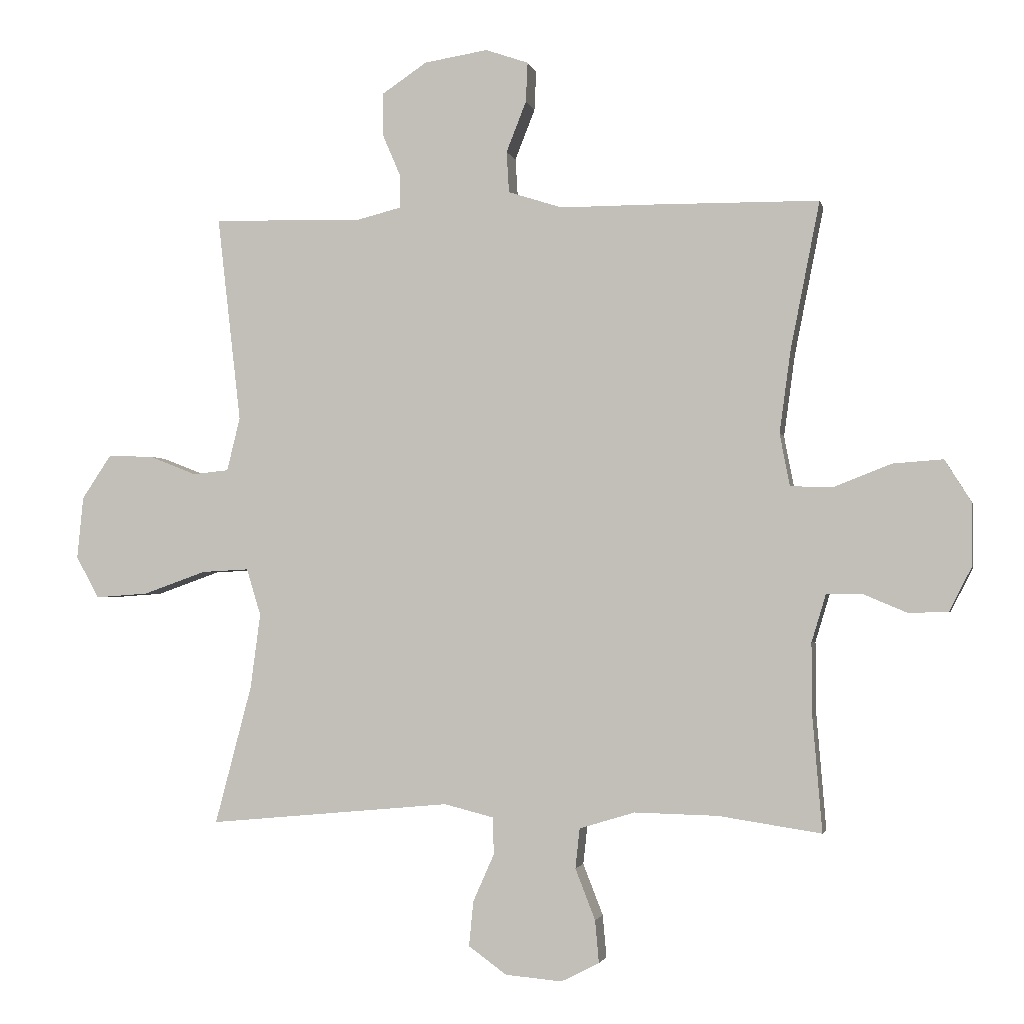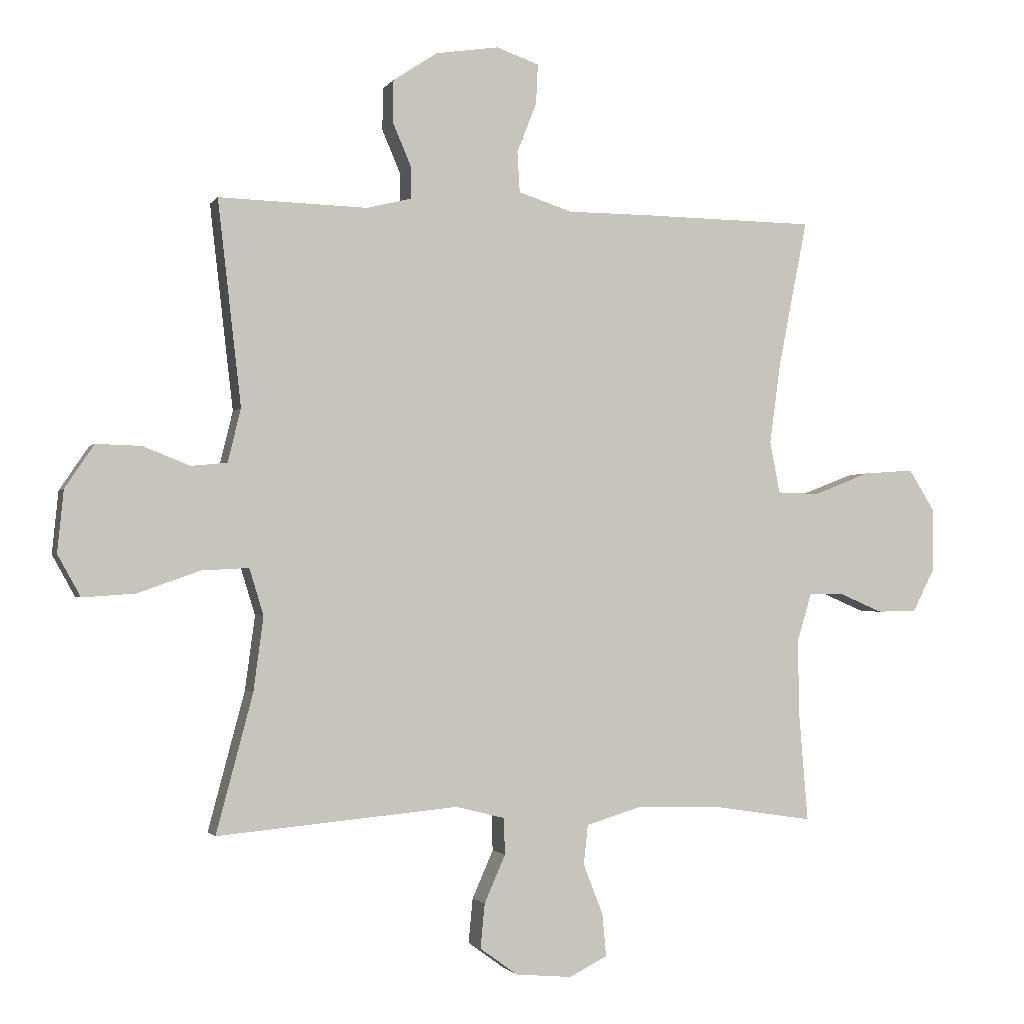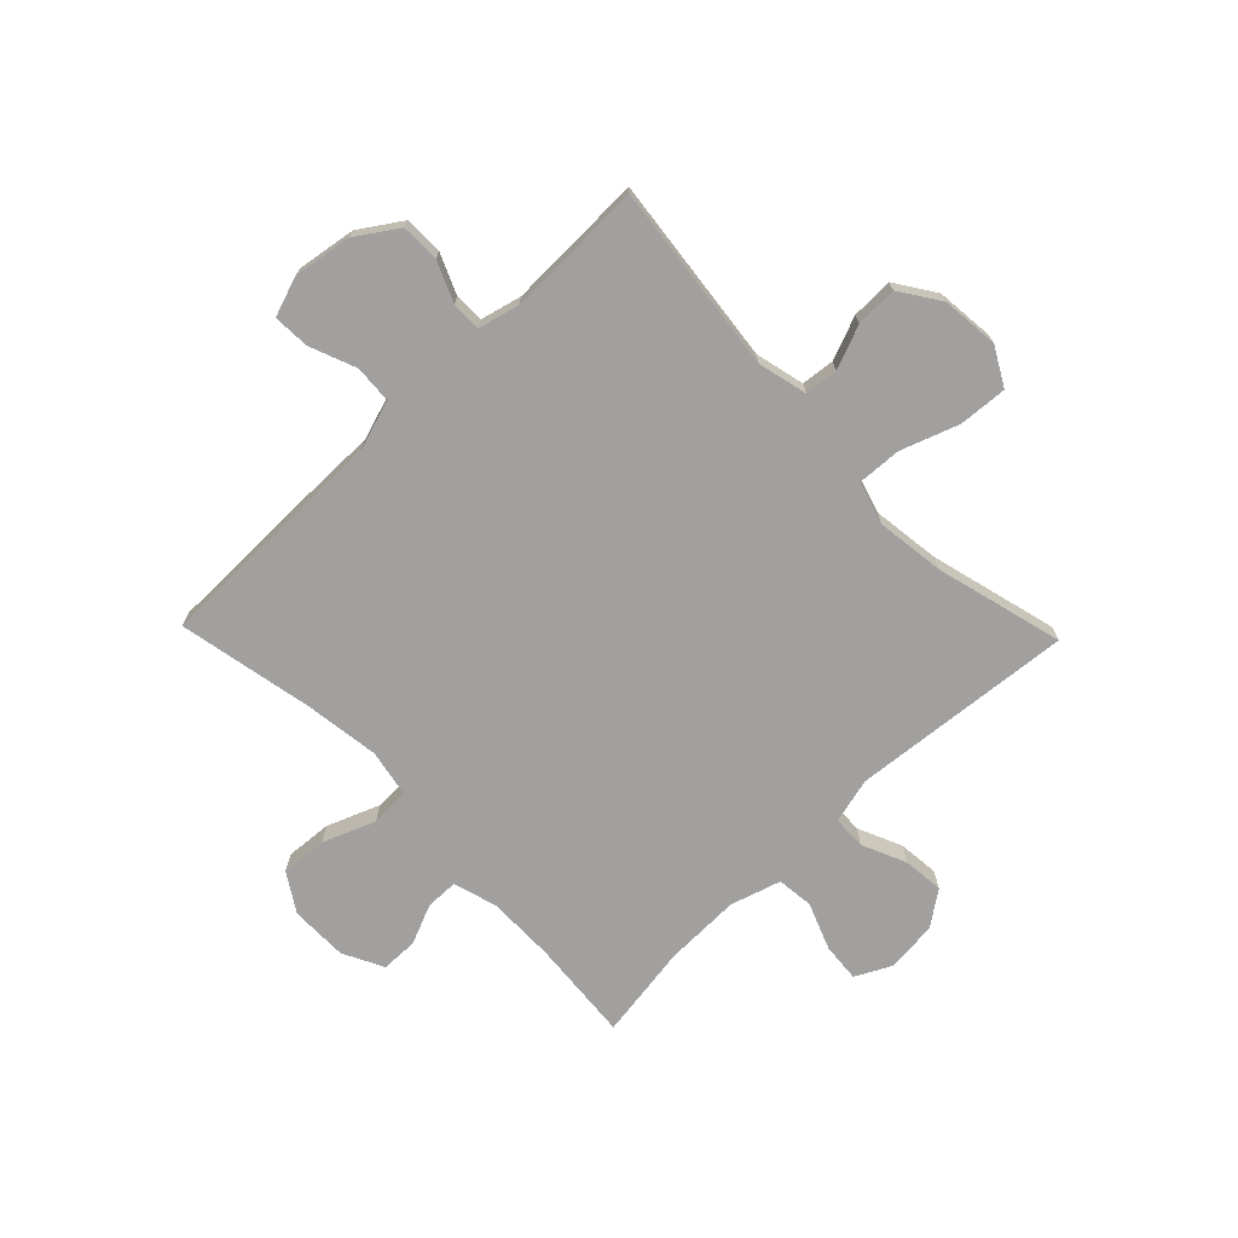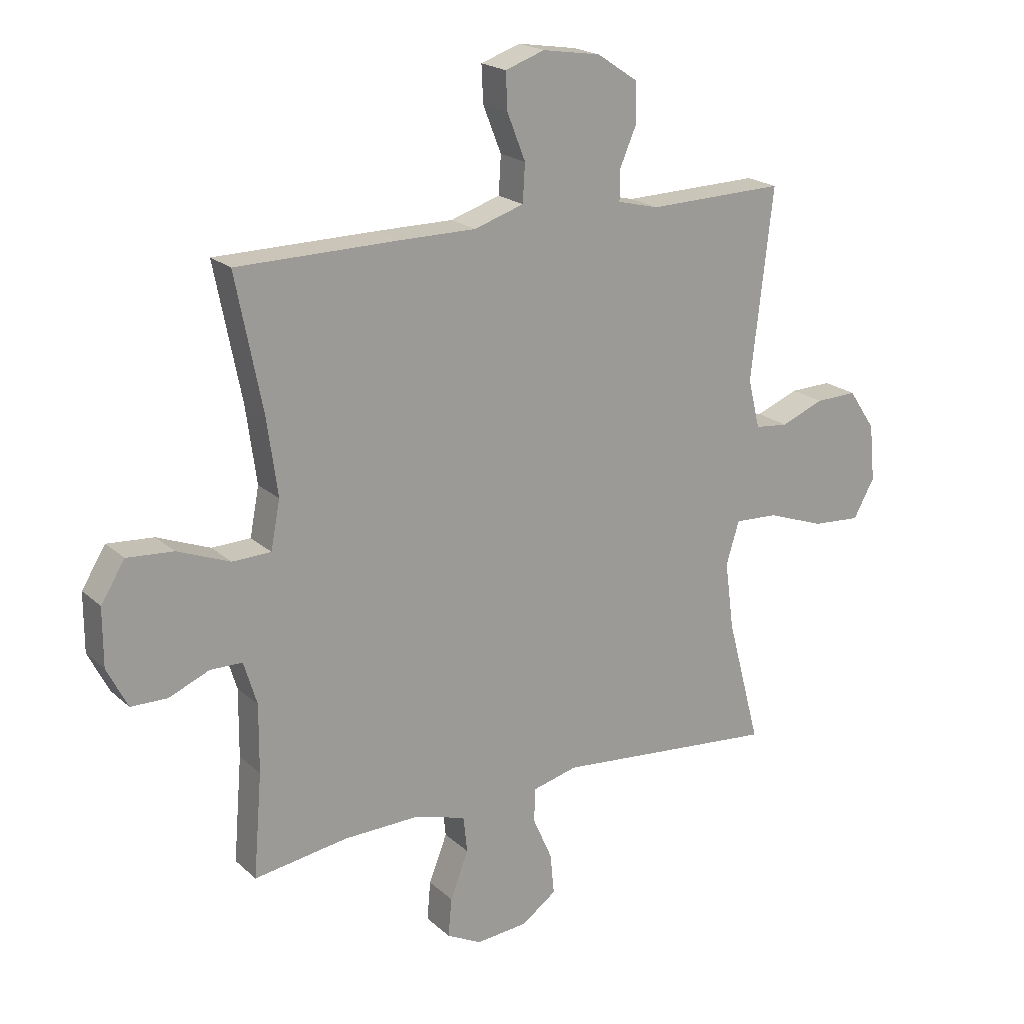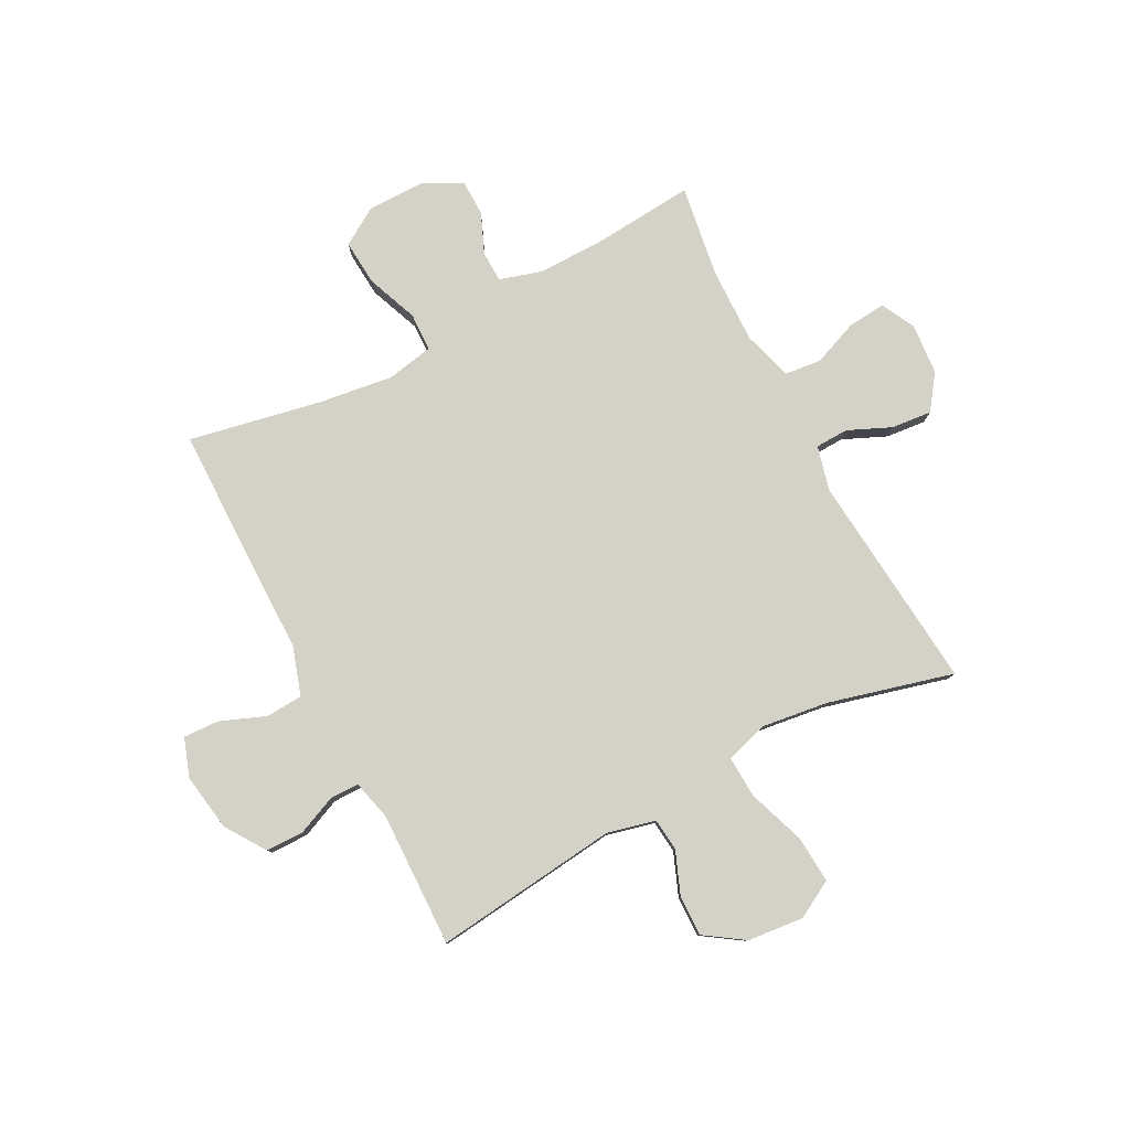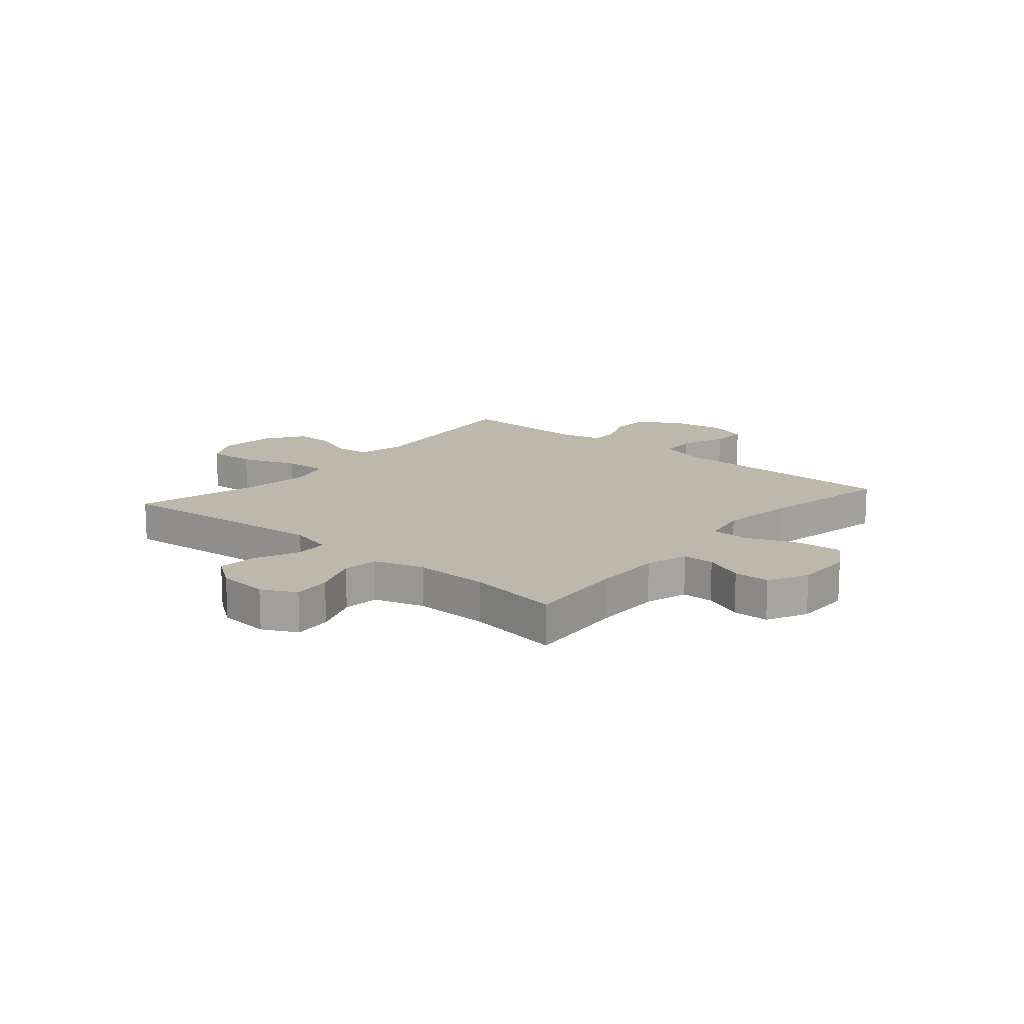
<metadata>
{"format":"obj","ext":"obj","renderer":"f3d","projection":"perspective","resolution":1024,"background":"white","views":[{"elev":-2.1,"azim":-167.9,"up":"+Z"},{"elev":-1.8,"azim":163.1,"up":"+Z"},{"elev":-71.8,"azim":44.0,"up":"+Y"},{"elev":20.1,"azim":-32.5,"up":"+Z"},{"elev":79.8,"azim":62.3,"up":"+Y"},{"elev":14.9,"azim":-139.7,"up":"+Y"}]}
</metadata>
<code>
v 0.5 0.07 0.5
v 0.462 0.07 0.169
v 0.483 0.07 0.083
v 0.541 0.07 0.077
v 0.617 0.07 0.107
v 0.69 0.07 0.109
v 0.737 0.07 0.039
v 0.747 0.07 -0.061
v 0.71 0.07 -0.128
v 0.625 0.07 -0.122
v 0.524 0.07 -0.086
v 0.448 0.07 -0.082
v 0.425 0.07 -0.157
v 0.441 0.07 -0.277
v 0.5 0.07 -0.5
v 0.11 0.07 -0.464
v 0.031 0.07 -0.484
v 0.029 0.07 -0.543
v 0.063 0.07 -0.62
v 0.07 0.07 -0.692
v 0.009 0.07 -0.736
v -0.082 0.07 -0.744
v -0.143 0.07 -0.713
v -0.137 0.07 -0.645
v -0.105 0.07 -0.563
v -0.112 0.07 -0.499
v -0.201 0.07 -0.472
v -0.335 0.07 -0.475
v -0.5 0.07 -0.5
v -0.485 0.07 -0.318
v -0.484 0.07 -0.2
v -0.507 0.07 -0.124
v -0.563 0.07 -0.123
v -0.634 0.07 -0.153
v -0.698 0.07 -0.152
v -0.734 0.07 -0.081
v -0.734 0.07 0.02
v -0.692 0.07 0.087
v -0.611 0.07 0.081
v -0.519 0.07 0.045
v -0.451 0.07 0.047
v -0.435 0.07 0.131
v -0.453 0.07 0.263
v -0.5 0.07 0.5
v -0.215 0.07 0.503
v -0.083 0.07 0.503
v 0.004 0.07 0.531
v 0.008 0.07 0.597
v -0.024 0.07 0.678
v -0.027 0.07 0.742
v 0.042 0.07 0.766
v 0.144 0.07 0.75
v 0.216 0.07 0.702
v 0.217 0.07 0.634
v 0.187 0.07 0.564
v 0.187 0.07 0.512
v 0.259 0.07 0.494
v 0.5 0 0.5
v 0.462 0 0.169
v 0.483 0 0.083
v 0.541 0 0.077
v 0.617 0 0.107
v 0.69 0 0.109
v 0.737 0 0.039
v 0.747 0 -0.061
v 0.71 0 -0.128
v 0.625 0 -0.122
v 0.524 0 -0.086
v 0.448 0 -0.082
v 0.425 0 -0.157
v 0.441 0 -0.277
v 0.5 0 -0.5
v 0.11 0 -0.464
v 0.031 0 -0.484
v 0.029 0 -0.543
v 0.063 0 -0.62
v 0.07 0 -0.692
v 0.009 0 -0.736
v -0.082 0 -0.744
v -0.143 0 -0.713
v -0.137 0 -0.645
v -0.105 0 -0.563
v -0.112 0 -0.499
v -0.201 0 -0.472
v -0.335 0 -0.475
v -0.5 0 -0.5
v -0.485 0 -0.318
v -0.484 0 -0.2
v -0.507 0 -0.124
v -0.563 0 -0.123
v -0.634 0 -0.153
v -0.698 0 -0.152
v -0.734 0 -0.081
v -0.734 0 0.02
v -0.692 0 0.087
v -0.611 0 0.081
v -0.519 0 0.045
v -0.451 0 0.047
v -0.435 0 0.131
v -0.453 0 0.263
v -0.5 0 0.5
v -0.215 0 0.503
v -0.083 0 0.503
v 0.004 0 0.531
v 0.008 0 0.597
v -0.024 0 0.678
v -0.027 0 0.742
v 0.042 0 0.766
v 0.144 0 0.75
v 0.216 0 0.702
v 0.217 0 0.634
v 0.187 0 0.564
v 0.187 0 0.512
v 0.259 0 0.494
f 52 53 54 55
f 52 55 56
f 51 52 56
f 48 49 50 51
f 47 48 51 56
f 46 47 56 57
f 43 44 45 46
f 42 43 46 57
f 37 38 39 40
f 37 40 41
f 36 37 41
f 33 34 35 36
f 32 33 36 41
f 31 32 41
f 30 31 41 42
f 28 29 30 42
f 22 23 24 25
f 22 25 26
f 21 22 26
f 18 19 20 21
f 17 18 21 26
f 16 17 26 27
f 14 15 16
f 13 14 16 27
f 8 9 10 11
f 8 11 12
f 7 8 12
f 4 5 6 7
f 3 4 7 12
f 2 3 12 13
f 57 1 2
f 27 28 42 57
f 2 13 27 57
f 112 111 110 109
f 113 112 109
f 113 109 108
f 108 107 106 105
f 113 108 105 104
f 114 113 104 103
f 103 102 101 100
f 114 103 100 99
f 97 96 95 94
f 98 97 94
f 98 94 93
f 93 92 91 90
f 98 93 90 89
f 98 89 88
f 99 98 88 87
f 99 87 86 85
f 82 81 80 79
f 83 82 79
f 83 79 78
f 78 77 76 75
f 83 78 75 74
f 84 83 74 73
f 73 72 71
f 84 73 71 70
f 68 67 66 65
f 69 68 65
f 69 65 64
f 64 63 62 61
f 69 64 61 60
f 70 69 60 59
f 59 58 114
f 114 99 85 84
f 114 84 70 59
f 1 58 59 2
f 2 59 60 3
f 3 60 61 4
f 4 61 62 5
f 5 62 63 6
f 6 63 64 7
f 7 64 65 8
f 8 65 66 9
f 9 66 67 10
f 10 67 68 11
f 11 68 69 12
f 12 69 70 13
f 13 70 71 14
f 14 71 72 15
f 15 72 73 16
f 16 73 74 17
f 17 74 75 18
f 18 75 76 19
f 19 76 77 20
f 20 77 78 21
f 21 78 79 22
f 22 79 80 23
f 23 80 81 24
f 24 81 82 25
f 25 82 83 26
f 26 83 84 27
f 27 84 85 28
f 28 85 86 29
f 29 86 87 30
f 30 87 88 31
f 31 88 89 32
f 32 89 90 33
f 33 90 91 34
f 34 91 92 35
f 35 92 93 36
f 36 93 94 37
f 37 94 95 38
f 38 95 96 39
f 39 96 97 40
f 40 97 98 41
f 41 98 99 42
f 42 99 100 43
f 43 100 101 44
f 44 101 102 45
f 45 102 103 46
f 46 103 104 47
f 47 104 105 48
f 48 105 106 49
f 49 106 107 50
f 50 107 108 51
f 51 108 109 52
f 52 109 110 53
f 53 110 111 54
f 54 111 112 55
f 55 112 113 56
f 56 113 114 57
f 57 114 58 1

</code>
